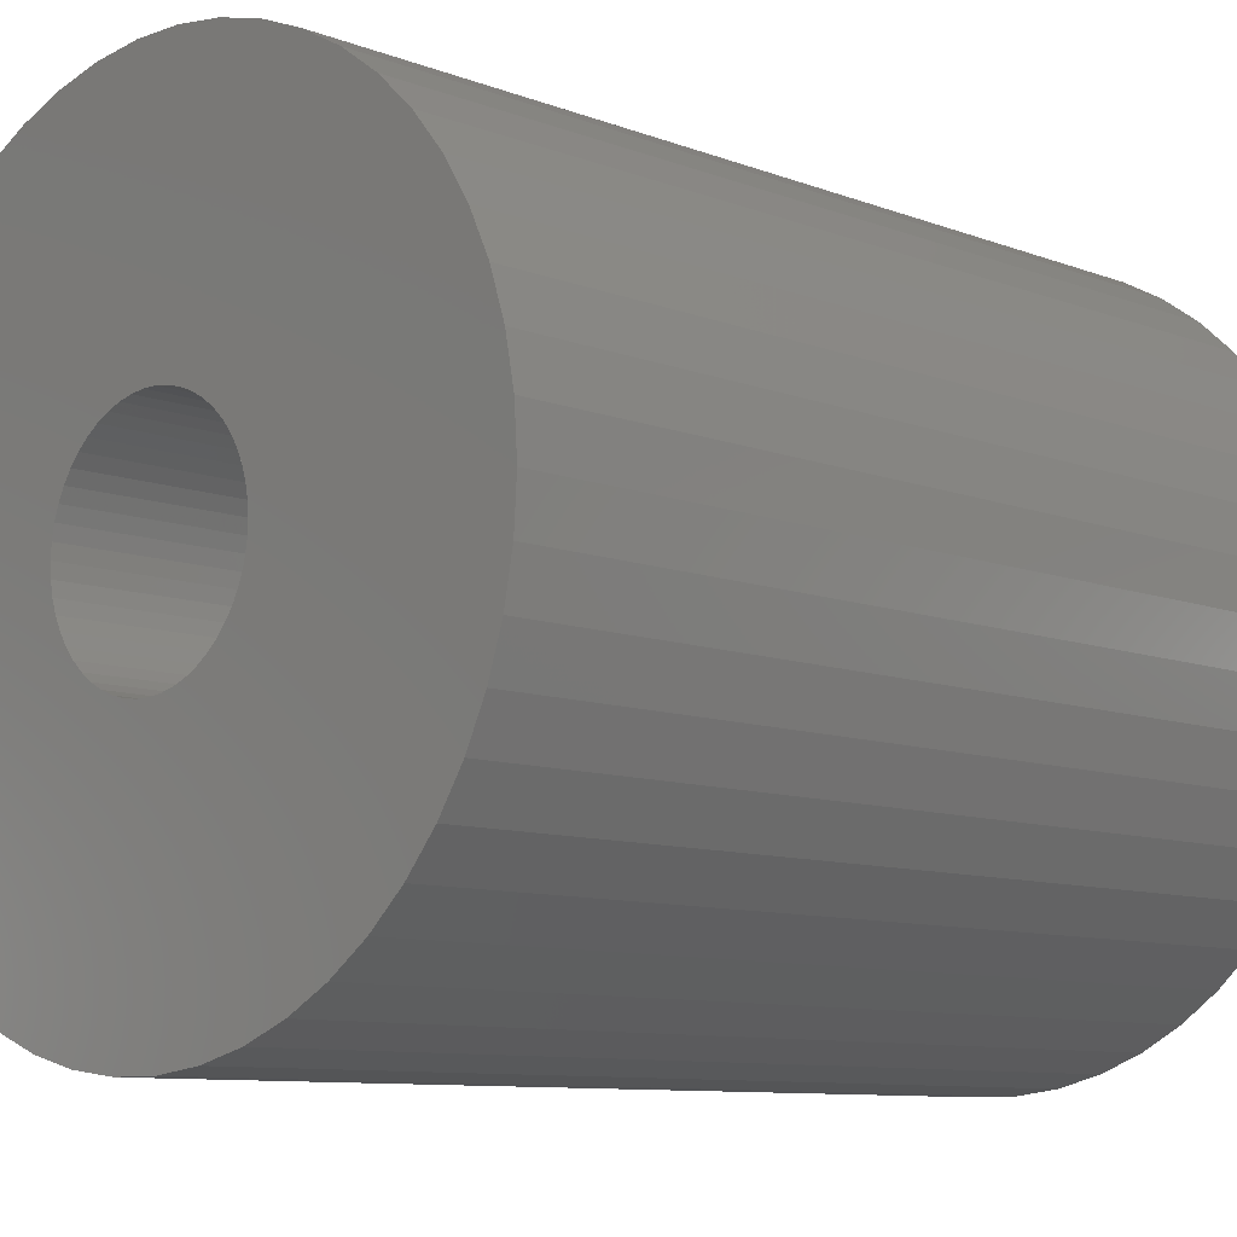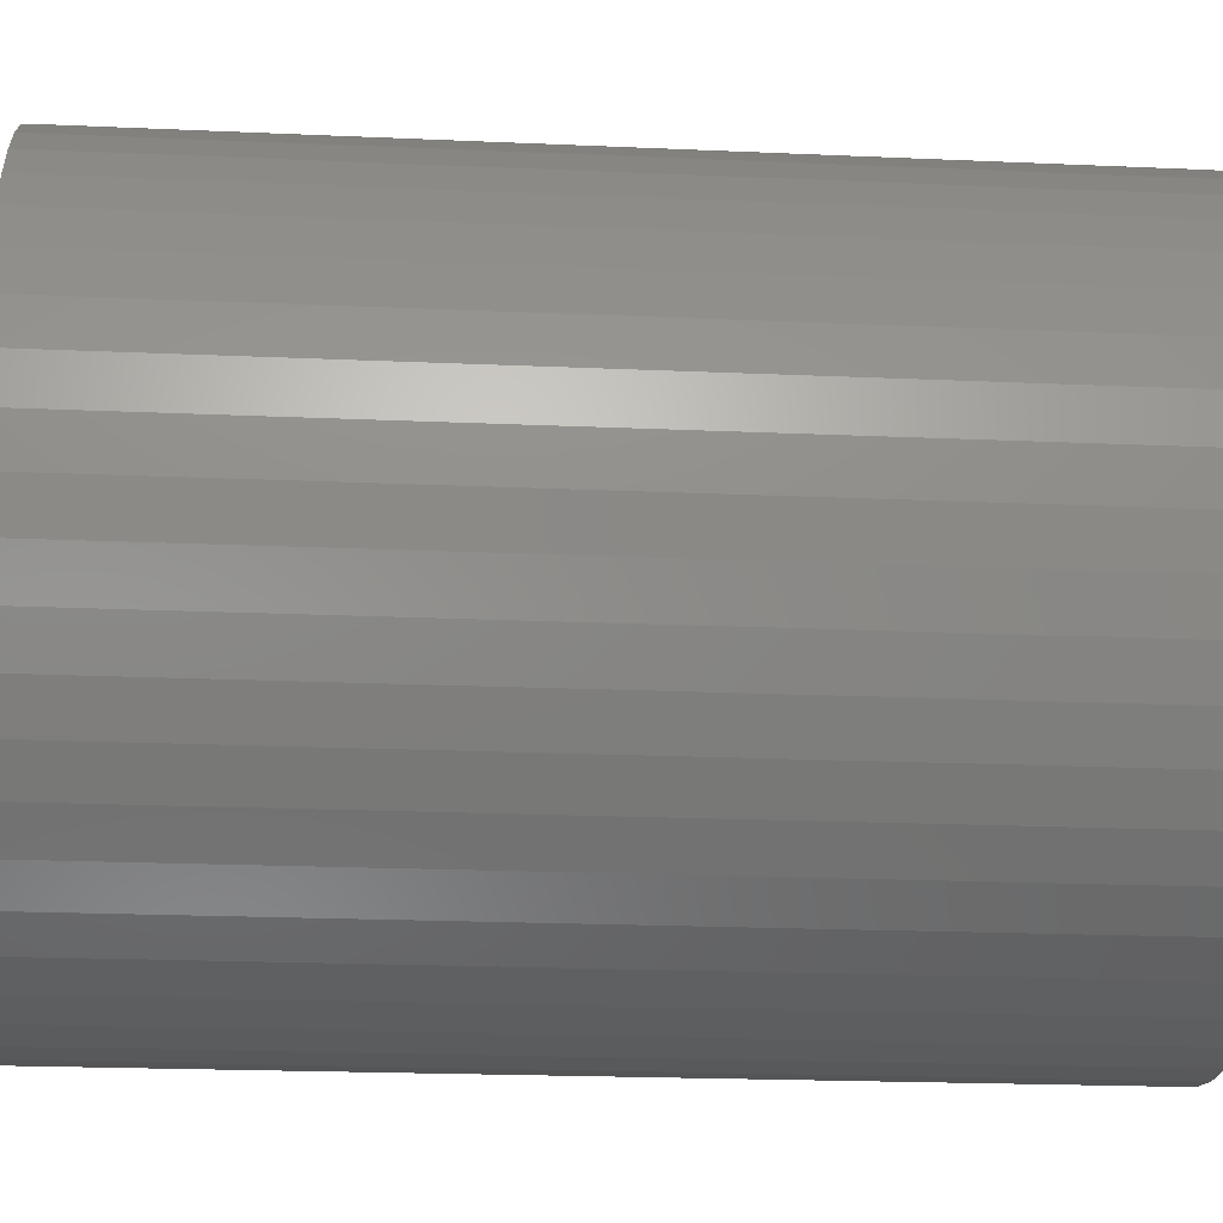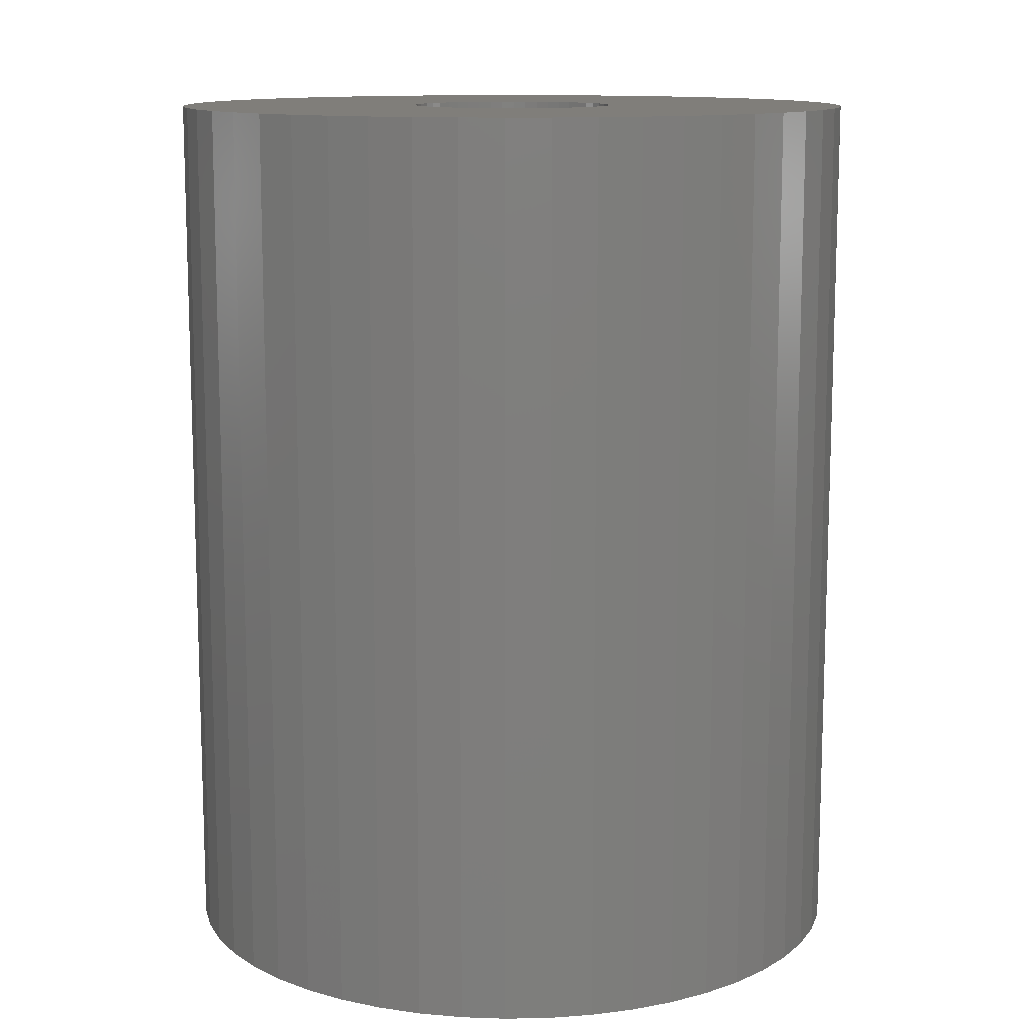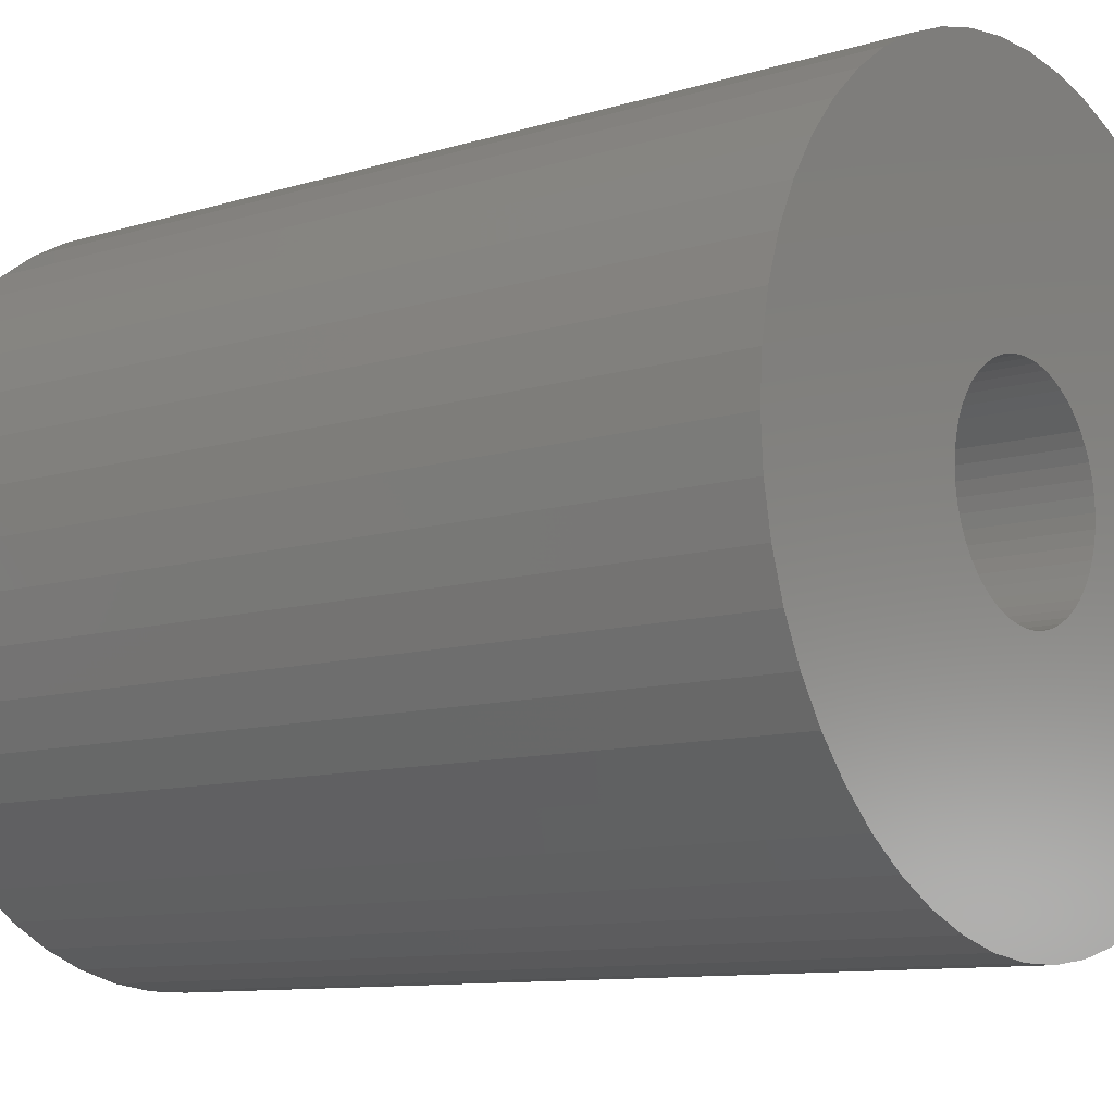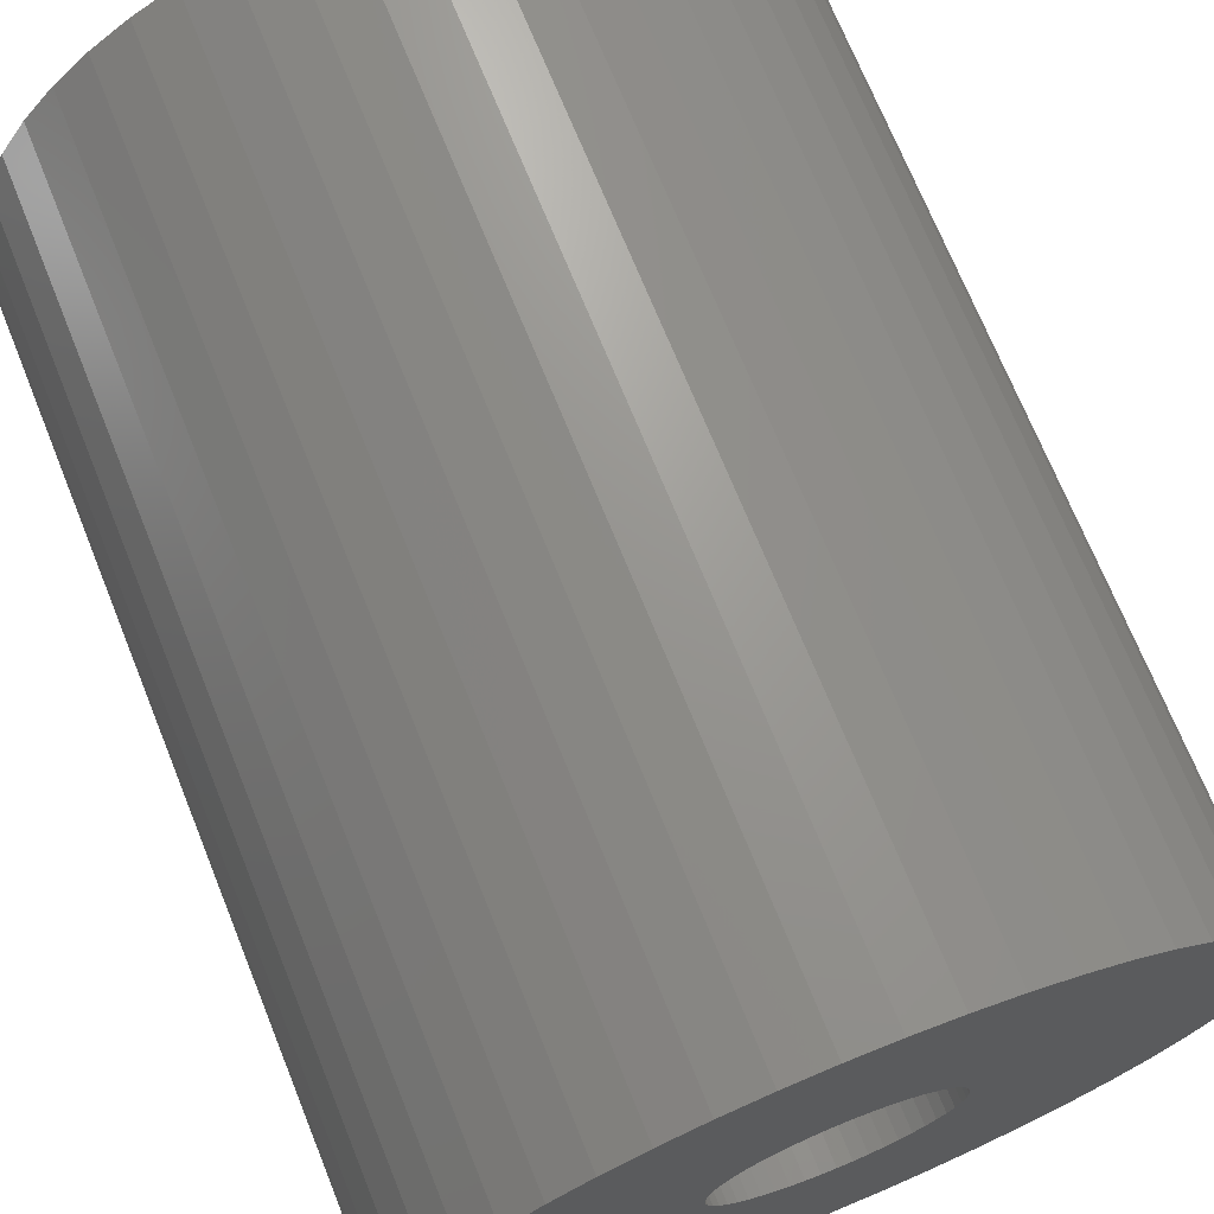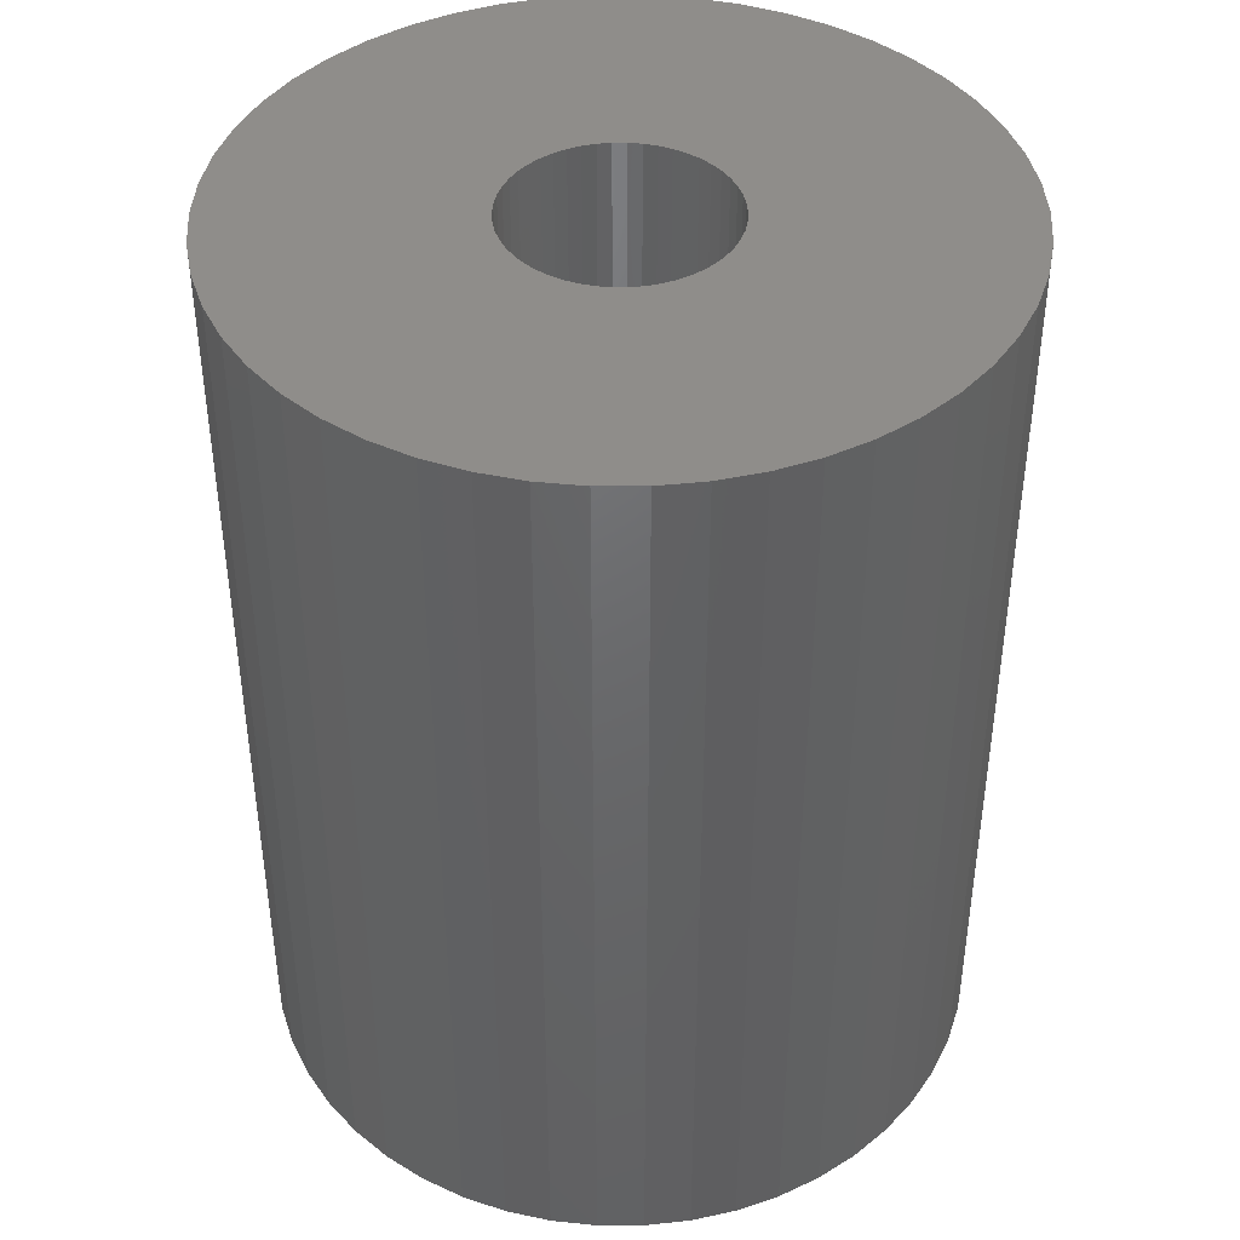
<metadata>
{"format":"stl","ext":"stl","renderer":"f3d","projection":"perspective","resolution":1024,"background":"white","views":[{"elev":-9.1,"azim":44.1,"up":"+Y"},{"elev":-20.3,"azim":-94.7,"up":"+Y"},{"elev":11.9,"azim":177.5,"up":"+Z"},{"elev":-10.1,"azim":-51.7,"up":"+Y"},{"elev":71.0,"azim":-22.0,"up":"+Y"},{"elev":42.2,"azim":-115.3,"up":"+Z"}]}
</metadata>
<code>
# stl→obj: 200 verts, 400 faces
v 23.5 0 30
v 23.31 2.945 -30
v 23.31 2.945 30
v 23.5 0 -30
v -23.5 0 -30
v -23.31 2.945 30
v -23.31 2.945 -30
v -23.5 0 30
v 1.476 23.45 -30
v -1.476 23.45 30
v 1.476 23.45 30
v -1.476 23.45 -30
v -1.476 -23.45 -30
v 1.476 -23.45 30
v -1.476 -23.45 30
v 1.476 -23.45 -30
v 17.13 16.09 -30
v 14.98 18.11 30
v 17.13 16.09 30
v 14.98 18.11 -30
v -14.98 18.11 -30
v -17.13 16.09 30
v -14.98 18.11 30
v -17.13 16.09 -30
v -7.262 22.35 -30
v -10.01 21.26 30
v -7.262 22.35 30
v -10.01 21.26 -30
v 21.85 8.651 30
v 20.59 11.32 -30
v 20.59 11.32 30
v 21.85 8.651 -30
v 19.01 13.81 -30
v 19.01 13.81 30
v 10.01 21.26 -30
v 7.262 22.35 30
v 10.01 21.26 30
v 7.262 22.35 -30
v 12.59 19.84 -30
v 12.59 19.84 30
v -21.85 8.651 -30
v -20.59 11.32 30
v -20.59 11.32 -30
v -21.85 8.651 30
v -19.01 13.81 -30
v -19.01 13.81 30
v 7 0 30
v 6.945 0.8773 30
v 22.76 5.844 30
v 23.31 -2.945 30
v 6.78 1.741 30
v 6.945 -0.8773 30
v 6.508 2.577 30
v 22.76 -5.844 30
v 6.134 3.372 30
v 6.78 -1.741 30
v 5.663 4.114 30
v 21.85 -8.651 30
v 5.103 4.792 30
v 6.508 -2.577 30
v 4.462 5.394 30
v 20.59 -11.32 30
v 3.751 5.91 30
v 6.134 -3.372 30
v 2.98 6.334 30
v 19.01 -13.81 30
v 5.663 -4.114 30
v 2.163 6.657 30
v 4.403 23.08 30
v 1.312 6.876 30
v 0.4395 6.986 30
v -0.4395 6.986 30
v -1.312 6.876 30
v -4.403 23.08 30
v -2.163 6.657 30
v -2.98 6.334 30
v -3.751 5.91 30
v -12.59 19.84 30
v -4.462 5.394 30
v -5.103 4.792 30
v -5.663 4.114 30
v 17.13 -16.09 30
v 5.103 -4.792 30
v 14.98 -18.11 30
v 4.462 -5.394 30
v 12.59 -19.84 30
v 3.751 -5.91 30
v 10.01 -21.26 30
v 2.98 -6.334 30
v 7.262 -22.35 30
v 2.163 -6.657 30
v 4.403 -23.08 30
v 1.312 -6.876 30
v 0.4395 -6.986 30
v -0.4395 -6.986 30
v -1.312 -6.876 30
v -4.403 -23.08 30
v -2.163 -6.657 30
v -7.262 -22.35 30
v -2.98 -6.334 30
v -10.01 -21.26 30
v -3.751 -5.91 30
v -12.59 -19.84 30
v -4.462 -5.394 30
v -14.98 -18.11 30
v -5.103 -4.792 30
v -17.13 -16.09 30
v -5.663 -4.114 30
v -19.01 -13.81 30
v -6.134 -3.372 30
v -20.59 -11.32 30
v -6.508 -2.577 30
v -21.85 -8.651 30
v -6.78 -1.741 30
v -22.76 -5.844 30
v -6.945 -0.8773 30
v -23.31 -2.945 30
v -7 0 30
v -6.134 3.372 30
v -6.508 2.577 30
v -6.78 1.741 30
v -22.76 5.844 30
v -6.945 0.8773 30
v -4.403 23.08 -30
v 21.85 -8.651 -30
v 20.59 -11.32 -30
v 7 0 -30
v 23.31 -2.945 -30
v 6.945 -0.8773 -30
v 22.76 -5.844 -30
v 6.78 -1.741 -30
v 6.945 0.8773 -30
v 6.508 -2.577 -30
v 22.76 5.844 -30
v 6.134 -3.372 -30
v 19.01 -13.81 -30
v 6.78 1.741 -30
v 5.663 -4.114 -30
v 17.13 -16.09 -30
v 5.103 -4.792 -30
v 14.98 -18.11 -30
v 6.508 2.577 -30
v 4.462 -5.394 -30
v 12.59 -19.84 -30
v 3.751 -5.91 -30
v 10.01 -21.26 -30
v 6.134 3.372 -30
v 2.98 -6.334 -30
v 7.262 -22.35 -30
v 5.663 4.114 -30
v 2.163 -6.657 -30
v 4.403 -23.08 -30
v 1.312 -6.876 -30
v 0.4395 -6.986 -30
v -0.4395 -6.986 -30
v -1.312 -6.876 -30
v -4.403 -23.08 -30
v -2.163 -6.657 -30
v -7.262 -22.35 -30
v -2.98 -6.334 -30
v -10.01 -21.26 -30
v -3.751 -5.91 -30
v -12.59 -19.84 -30
v -4.462 -5.394 -30
v -14.98 -18.11 -30
v -5.103 -4.792 -30
v -17.13 -16.09 -30
v -19.01 -13.81 -30
v -5.663 -4.114 -30
v 5.103 4.792 -30
v 4.462 5.394 -30
v 3.751 5.91 -30
v 2.98 6.334 -30
v 2.163 6.657 -30
v 4.403 23.08 -30
v 1.312 6.876 -30
v 0.4395 6.986 -30
v -0.4395 6.986 -30
v -1.312 6.876 -30
v -2.163 6.657 -30
v -2.98 6.334 -30
v -3.751 5.91 -30
v -12.59 19.84 -30
v -4.462 5.394 -30
v -5.103 4.792 -30
v -5.663 4.114 -30
v -6.134 3.372 -30
v -6.508 2.577 -30
v -6.78 1.741 -30
v -22.76 5.844 -30
v -6.945 0.8773 -30
v -7 0 -30
v -6.134 -3.372 -30
v -20.59 -11.32 -30
v -6.508 -2.577 -30
v -21.85 -8.651 -30
v -6.78 -1.741 -30
v -22.76 -5.844 -30
v -6.945 -0.8773 -30
v -23.31 -2.945 -30
f 1 2 3
f 2 1 4
f 5 6 7
f 6 5 8
f 9 10 11
f 10 9 12
f 13 14 15
f 14 13 16
f 17 18 19
f 18 17 20
f 21 22 23
f 22 21 24
f 25 26 27
f 26 25 28
f 29 30 31
f 30 29 32
f 31 33 34
f 33 31 30
f 35 36 37
f 36 35 38
f 39 37 40
f 37 39 35
f 41 42 43
f 42 41 44
f 45 22 24
f 22 45 46
f 47 1 3
f 48 3 49
f 1 47 50
f 51 49 29
f 52 50 47
f 53 29 31
f 50 52 54
f 55 31 34
f 56 54 52
f 57 34 19
f 54 56 58
f 59 19 18
f 60 58 56
f 61 18 40
f 58 60 62
f 63 40 37
f 64 62 60
f 65 37 36
f 62 64 66
f 67 66 64
f 3 48 47
f 49 51 48
f 29 53 51
f 31 55 53
f 34 57 55
f 19 59 57
f 18 61 59
f 68 36 69
f 40 63 61
f 37 65 63
f 36 68 65
f 70 69 11
f 69 70 68
f 11 71 70
f 11 72 71
f 10 72 11
f 72 10 73
f 74 73 10
f 73 74 75
f 27 75 74
f 75 27 76
f 26 76 27
f 76 26 77
f 78 77 26
f 77 78 79
f 23 79 78
f 79 23 80
f 22 80 23
f 46 81 22
f 80 22 81
f 66 67 82
f 83 82 67
f 82 83 84
f 85 84 83
f 84 85 86
f 87 86 85
f 86 87 88
f 89 88 87
f 88 89 90
f 91 90 89
f 90 91 92
f 93 92 91
f 92 93 14
f 94 14 93
f 95 14 94
f 15 95 96
f 95 15 14
f 97 96 98
f 99 98 100
f 101 100 102
f 96 97 15
f 103 102 104
f 105 104 106
f 107 106 108
f 109 108 110
f 111 110 112
f 113 112 114
f 115 114 116
f 98 99 97
f 117 116 118
f 81 46 119
f 42 119 46
f 100 101 99
f 119 42 120
f 102 103 101
f 44 120 42
f 104 105 103
f 120 44 121
f 106 107 105
f 122 121 44
f 108 109 107
f 121 122 123
f 110 111 109
f 6 123 122
f 112 113 111
f 123 6 118
f 114 115 113
f 8 118 6
f 116 117 115
f 118 8 117
f 124 27 74
f 27 124 25
f 62 125 58
f 125 62 126
f 127 4 128
f 129 128 130
f 4 127 2
f 131 130 125
f 132 2 127
f 133 125 126
f 2 132 134
f 135 126 136
f 137 134 132
f 138 136 139
f 134 137 32
f 140 139 141
f 142 32 137
f 143 141 144
f 32 142 30
f 145 144 146
f 147 30 142
f 148 146 149
f 30 147 33
f 150 33 147
f 128 129 127
f 130 131 129
f 125 133 131
f 126 135 133
f 136 138 135
f 139 140 138
f 141 143 140
f 151 149 152
f 144 145 143
f 146 148 145
f 149 151 148
f 153 152 16
f 152 153 151
f 16 154 153
f 16 155 154
f 13 155 16
f 155 13 156
f 157 156 13
f 156 157 158
f 159 158 157
f 158 159 160
f 161 160 159
f 160 161 162
f 163 162 161
f 162 163 164
f 165 164 163
f 164 165 166
f 167 166 165
f 168 169 167
f 166 167 169
f 33 150 17
f 170 17 150
f 17 170 20
f 171 20 170
f 20 171 39
f 172 39 171
f 39 172 35
f 173 35 172
f 35 173 38
f 174 38 173
f 38 174 175
f 176 175 174
f 175 176 9
f 177 9 176
f 178 9 177
f 12 178 179
f 178 12 9
f 124 179 180
f 25 180 181
f 28 181 182
f 179 124 12
f 183 182 184
f 21 184 185
f 24 185 186
f 45 186 187
f 43 187 188
f 41 188 189
f 190 189 191
f 180 25 124
f 7 191 192
f 169 168 193
f 194 193 168
f 181 28 25
f 193 194 195
f 182 183 28
f 196 195 194
f 184 21 183
f 195 196 197
f 185 24 21
f 198 197 196
f 186 45 24
f 197 198 199
f 187 43 45
f 200 199 198
f 188 41 43
f 199 200 192
f 189 190 41
f 5 192 200
f 191 7 190
f 192 5 7
f 16 92 14
f 92 16 152
f 49 32 29
f 32 49 134
f 3 134 49
f 134 3 2
f 34 17 19
f 17 34 33
f 38 69 36
f 69 38 175
f 175 11 69
f 11 175 9
f 20 40 18
f 40 20 39
f 43 46 45
f 46 43 42
f 190 44 41
f 44 190 122
f 7 122 190
f 122 7 6
f 28 78 26
f 78 28 183
f 183 23 78
f 23 183 21
f 12 74 10
f 74 12 124
f 50 4 1
f 4 50 128
f 82 136 66
f 136 82 139
f 194 113 196
f 113 194 111
f 167 109 168
f 109 167 107
f 146 86 88
f 86 146 144
f 66 126 62
f 126 66 136
f 54 128 50
f 128 54 130
f 58 130 54
f 130 58 125
f 198 117 200
f 117 198 115
f 200 8 5
f 8 200 117
f 196 115 198
f 115 196 113
f 141 82 84
f 82 141 139
f 149 88 90
f 88 149 146
f 152 90 92
f 90 152 149
f 157 15 97
f 15 157 13
f 161 99 101
f 99 161 159
f 159 97 99
f 97 159 157
f 168 111 194
f 111 168 109
f 144 84 86
f 84 144 141
f 163 101 103
f 101 163 161
f 165 103 105
f 103 165 163
f 167 105 107
f 105 167 165
f 127 48 132
f 48 127 47
f 118 191 123
f 191 118 192
f 178 71 72
f 71 178 177
f 154 95 94
f 95 154 155
f 140 85 83
f 85 140 143
f 171 59 61
f 59 171 170
f 185 79 80
f 79 185 184
f 181 75 76
f 75 181 180
f 142 55 147
f 55 142 53
f 132 51 137
f 51 132 48
f 174 65 68
f 65 174 173
f 173 63 65
f 63 173 172
f 120 187 119
f 187 120 188
f 119 186 81
f 186 119 187
f 121 188 120
f 188 121 189
f 184 77 79
f 77 184 182
f 180 73 75
f 73 180 179
f 137 53 142
f 53 137 51
f 150 59 170
f 59 150 57
f 147 57 150
f 57 147 55
f 176 68 70
f 68 176 174
f 177 70 71
f 70 177 176
f 172 61 63
f 61 172 171
f 81 185 80
f 185 81 186
f 123 189 121
f 189 123 191
f 182 76 77
f 76 182 181
f 179 72 73
f 72 179 178
f 129 47 127
f 47 129 52
f 135 60 133
f 60 135 64
f 110 195 112
f 195 110 193
f 143 87 85
f 87 143 145
f 148 91 89
f 91 148 151
f 112 197 114
f 197 112 195
f 145 89 87
f 89 145 148
f 151 93 91
f 93 151 153
f 153 94 93
f 94 153 154
f 133 56 131
f 56 133 60
f 131 52 129
f 52 131 56
f 138 64 135
f 64 138 67
f 140 67 138
f 67 140 83
f 155 96 95
f 96 155 156
f 164 106 104
f 106 164 166
f 158 100 98
f 100 158 160
f 162 104 102
f 104 162 164
f 156 98 96
f 98 156 158
f 106 169 108
f 169 106 166
f 108 193 110
f 193 108 169
f 114 199 116
f 199 114 197
f 116 192 118
f 192 116 199
f 160 102 100
f 102 160 162

</code>
